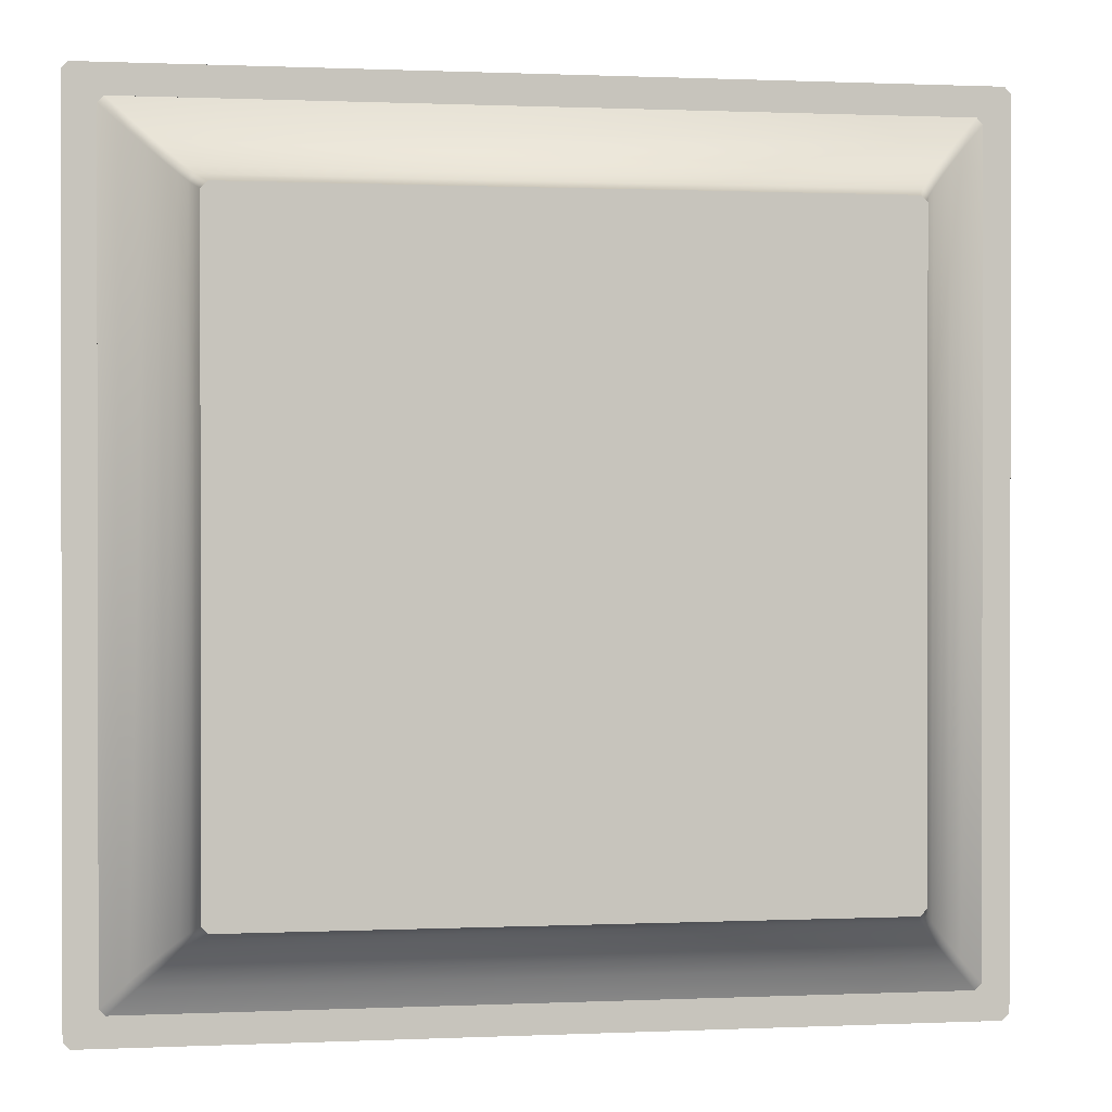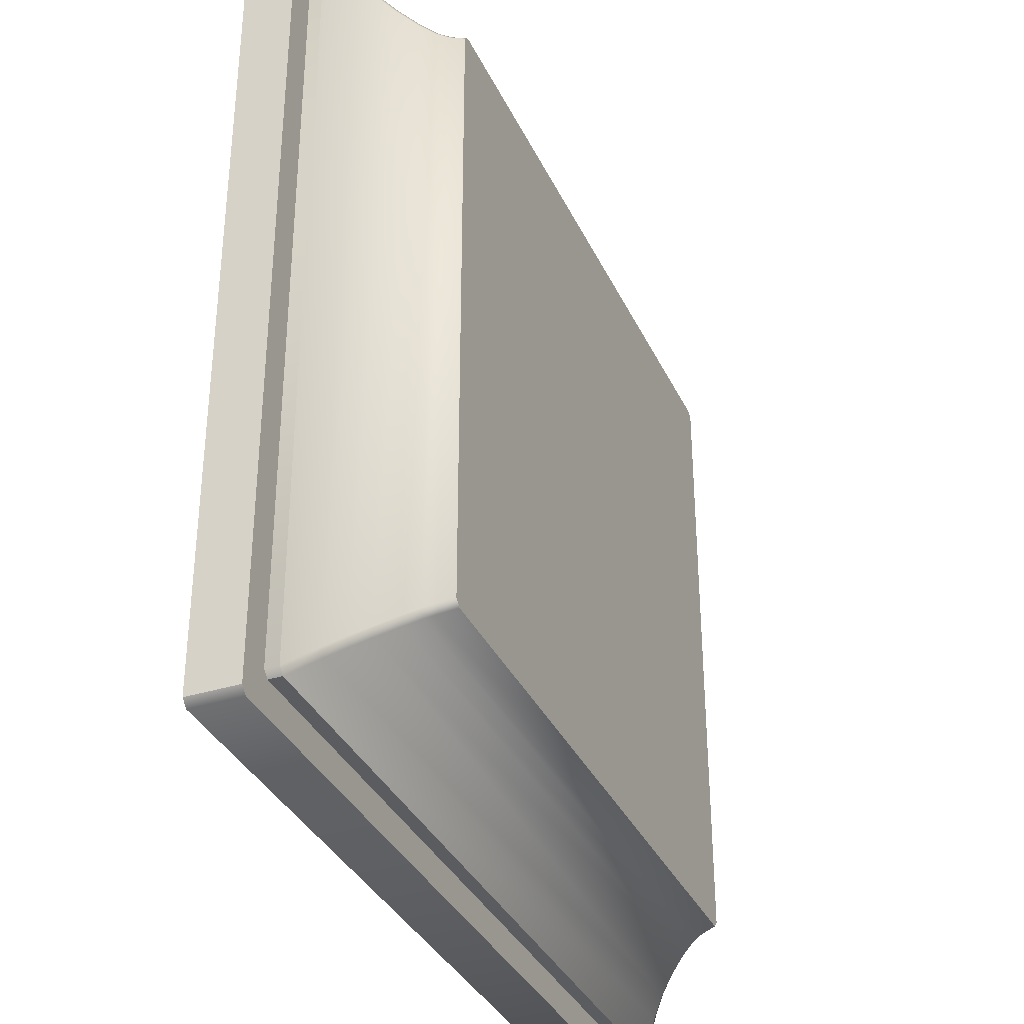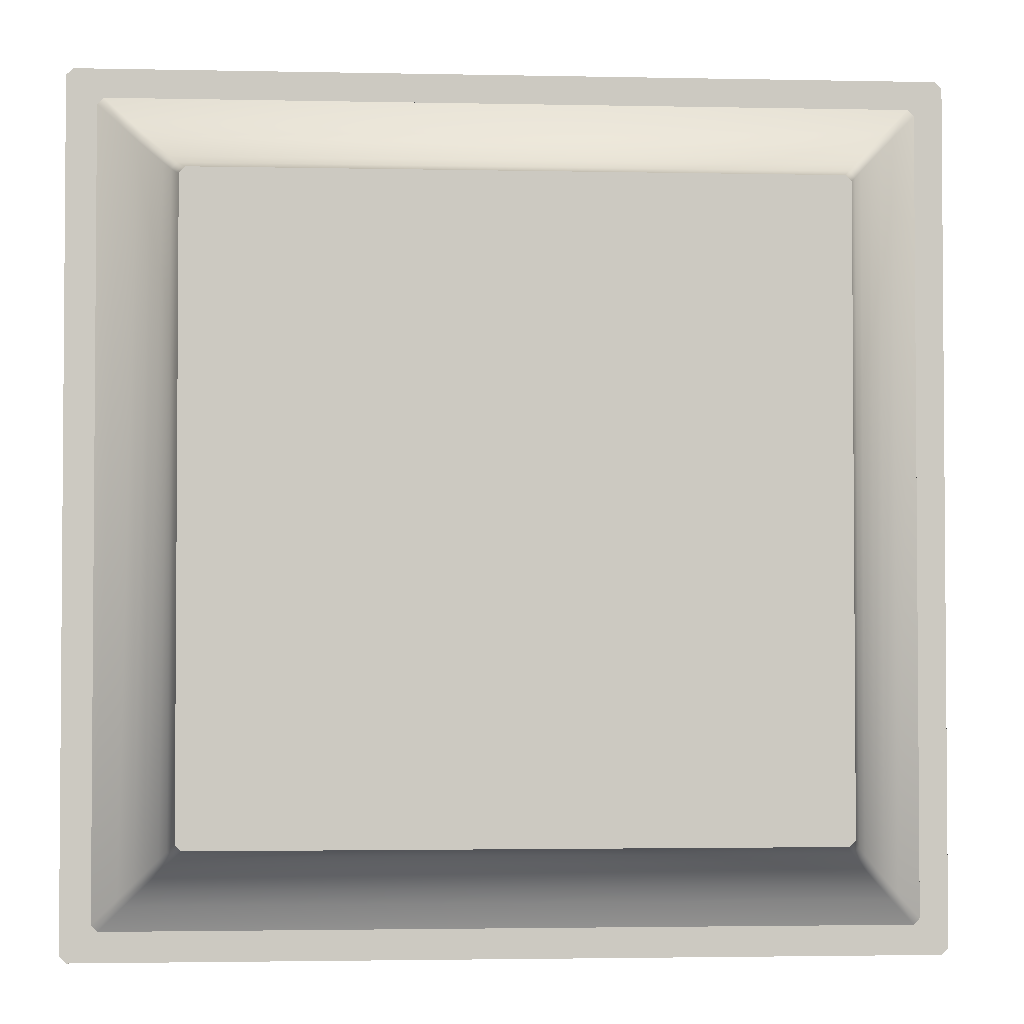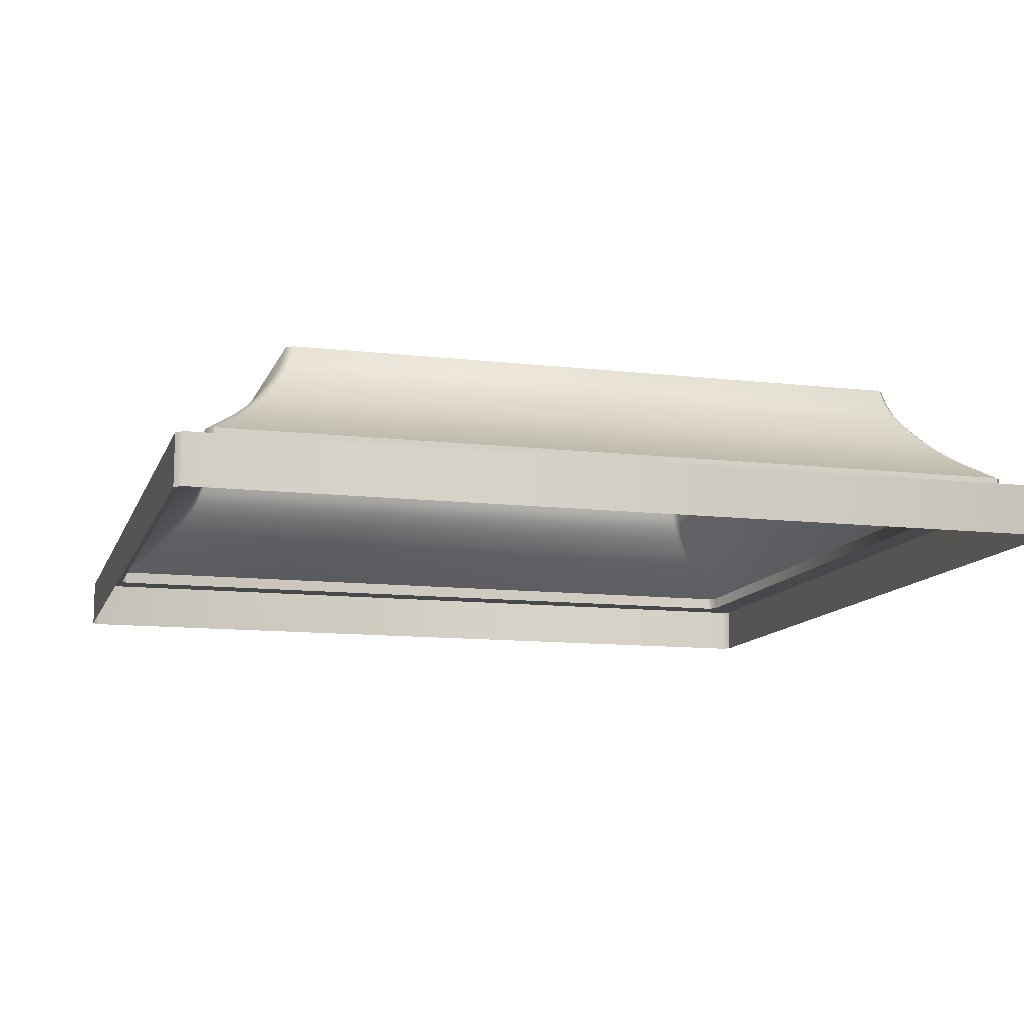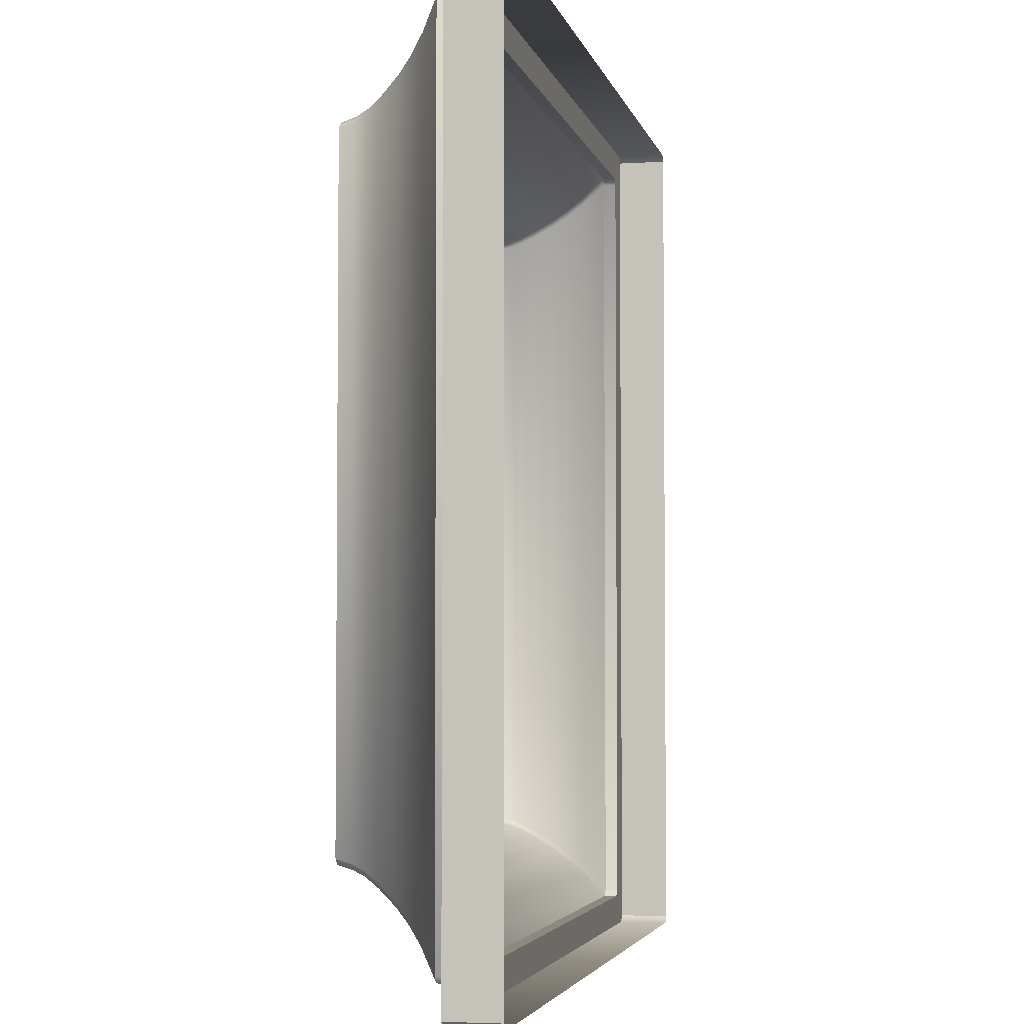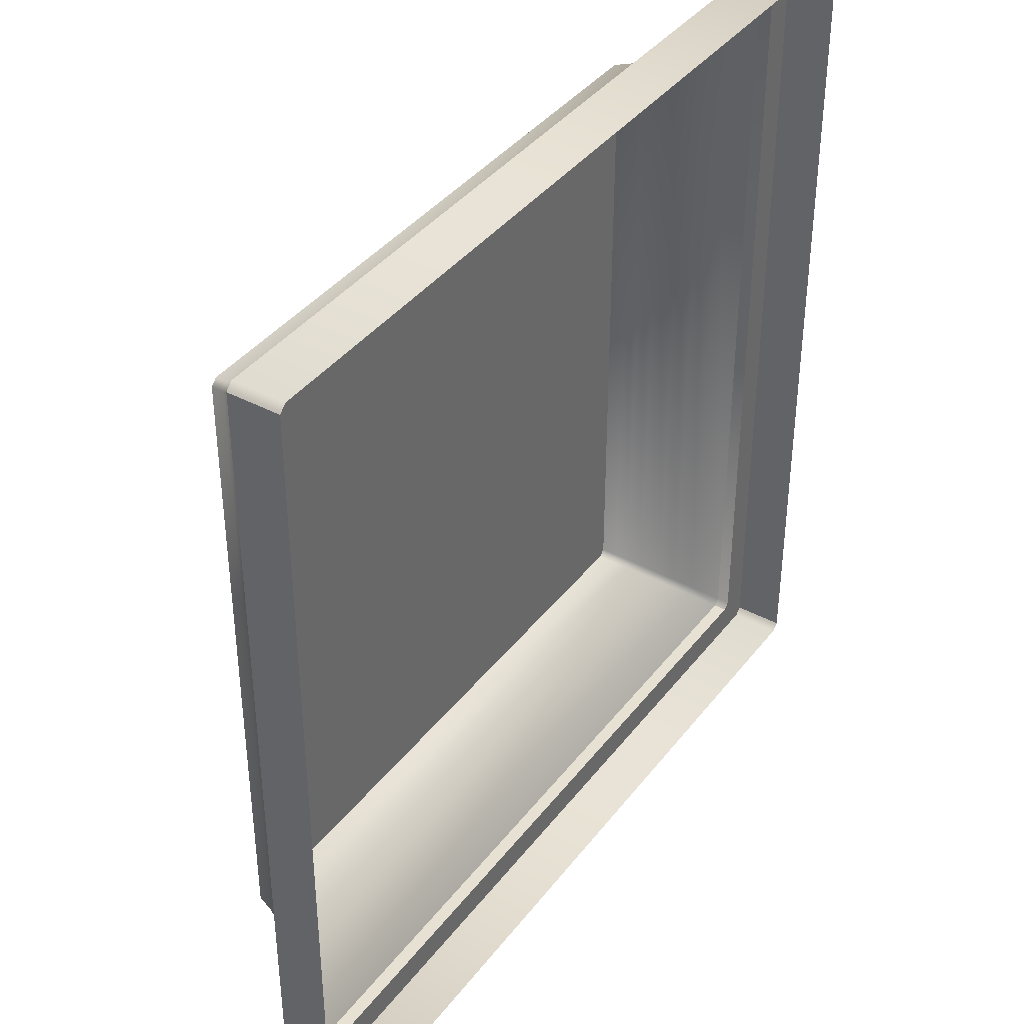
<metadata>
{"format":"obj","ext":"obj","renderer":"f3d","projection":"perspective","resolution":1024,"background":"white","views":[{"elev":0.7,"azim":170.6,"up":"+Z"},{"elev":-35.1,"azim":112.7,"up":"+Z"},{"elev":-2.6,"azim":175.8,"up":"+Z"},{"elev":-11.5,"azim":164.2,"up":"+Y"},{"elev":-3.7,"azim":-78.1,"up":"+Z"},{"elev":39.4,"azim":-56.4,"up":"+Z"}]}
</metadata>
<code>
v  -38.26 64.04 -10.39
v  -38.29 63.94 -10.42
v  -38.29 63.94 -6.436
v  -38.26 64.04 -6.462
v  -38.25 63.94 -6.397
v  -38.22 64.04 -6.422
v  -38.64 63.49 -6.086
v  -38.8 63.36 -5.918
v  -38.76 63.36 -5.879
v  -38.6 63.49 -6.047
v  -38.33 63.78 -6.312
v  -38.28 63.87 -6.366
v  -38.32 63.87 -6.405
v  -38.37 63.78 -6.351
v  -38.46 63.67 -6.265
v  -38.54 63.58 -6.186
v  -38.5 63.58 -6.147
v  -38.42 63.67 -6.225
v  -38.46 63.67 -10.59
v  -38.54 63.58 -10.67
v  -38.32 63.87 -10.45
v  -38.25 63.94 -10.46
v  -38.22 64.04 -10.43
v  -38.76 63.36 -10.98
v  -38.8 63.36 -10.94
v  -38.64 63.49 -10.77
v  -38.6 63.49 -10.81
v  -38.28 63.87 -10.49
v  -38.33 63.78 -10.54
v  -38.37 63.78 -10.5
v  -38.5 63.58 -10.71
v  -38.42 63.67 -10.63
v  -33.75 63.36 -10.98
v  -33.91 63.49 -10.81
v  -34.18 63.78 -10.54
v  -34.23 63.87 -10.49
v  -34.09 63.67 -10.63
v  -34.02 63.58 -10.71
v  -34.26 63.94 -10.46
v  -34.25 64.04 -10.39
v  -34.23 63.94 -10.42
v  -34.29 64.04 -10.43
v  -33.88 63.49 -10.77
v  -33.71 63.36 -10.94
v  -34.19 63.87 -10.45
v  -34.14 63.78 -10.5
v  -34.05 63.67 -10.59
v  -33.98 63.58 -10.67
v  -38.8 63.28 -5.918
v  -38.76 63.28 -5.879
v  -38.8 63.28 -10.94
v  -33.75 63.28 -10.98
v  -38.76 63.28 -10.98
v  -33.71 63.28 -10.94
v  -39 63.28 -5.723
v  -38.96 63.28 -5.68
v  -39 63.28 -11.13
v  -33.55 63.28 -11.18
v  -38.96 63.28 -11.18
v  -33.51 63.28 -11.13
v  -39 62.96 -5.723
v  -38.96 62.96 -5.68
v  -39 62.96 -11.13
v  -33.55 62.96 -11.18
v  -38.96 62.96 -11.18
v  -33.51 62.96 -11.13
v  -34.25 64.04 -6.462
v  -34.23 63.94 -6.436
v  -34.05 63.67 -6.265
v  -33.98 63.58 -6.186
v  -34.19 63.87 -6.405
v  -34.26 63.94 -6.397
v  -34.29 64.04 -6.422
v  -33.75 63.36 -5.879
v  -33.71 63.36 -5.918
v  -33.88 63.49 -6.086
v  -33.91 63.49 -6.047
v  -34.23 63.87 -6.366
v  -34.18 63.78 -6.312
v  -34.14 63.78 -6.351
v  -34.02 63.58 -6.147
v  -34.09 63.67 -6.225
v  -33.71 63.28 -5.918
v  -33.75 63.28 -5.879
v  -33.51 63.28 -5.723
v  -33.55 63.28 -5.68
v  -33.51 62.96 -5.723
v  -33.55 62.96 -5.68
g sponza_245
f 1 2 3
f 1 3 4
f 4 3 5
f 4 5 6
f 7 8 9
f 7 9 10
f 11 12 13
f 11 13 14
f 15 16 17
f 15 17 18
f 16 7 10
f 16 10 17
f 18 11 14
f 18 14 15
f 12 5 3
f 12 3 13
f 19 20 16
f 19 16 15
f 2 21 13
f 2 13 3
f 22 2 1
f 22 1 23
f 24 25 26
f 24 26 27
f 21 28 29
f 21 29 30
f 31 20 19
f 31 19 32
f 27 26 20
f 27 20 31
f 30 29 32
f 30 32 19
f 2 22 28
f 2 28 21
f 33 24 27
f 33 27 34
f 35 29 28
f 35 28 36
f 31 32 37
f 31 37 38
f 37 32 29
f 37 29 35
f 34 27 31
f 34 31 38
f 36 28 22
f 36 22 39
f 40 41 39
f 40 39 42
f 43 44 33
f 43 33 34
f 35 36 45
f 35 45 46
f 47 48 38
f 47 38 37
f 48 43 34
f 48 34 38
f 37 35 46
f 37 46 47
f 36 39 41
f 36 41 45
f 22 23 42
f 22 42 39
f 26 25 8
f 26 8 7
f 21 30 14
f 21 14 13
f 30 19 15
f 30 15 14
f 20 26 7
f 20 7 16
f 8 49 50
f 8 50 9
f 51 49 8
f 51 8 25
f 33 52 53
f 33 53 24
f 24 53 51
f 24 51 25
f 44 54 52
f 44 52 33
f 49 55 56
f 49 56 50
f 51 57 55
f 51 55 49
f 52 58 59
f 52 59 53
f 53 59 57
f 53 57 51
f 54 60 58
f 54 58 52
f 61 62 56
f 61 56 55
f 63 61 55
f 63 55 57
f 64 65 59
f 64 59 58
f 65 63 57
f 65 57 59
f 66 64 58
f 66 58 60
f 67 68 41
f 67 41 40
f 69 70 48
f 69 48 47
f 68 71 45
f 68 45 41
f 72 68 67
f 72 67 73
f 74 75 76
f 74 76 77
f 71 78 79
f 71 79 80
f 81 70 69
f 81 69 82
f 77 76 70
f 77 70 81
f 80 79 82
f 80 82 69
f 68 72 78
f 68 78 71
f 9 74 77
f 9 77 10
f 11 79 78
f 11 78 12
f 81 82 18
f 81 18 17
f 18 82 79
f 18 79 11
f 10 77 81
f 10 81 17
f 12 78 72
f 12 72 5
f 72 73 6
f 72 6 5
f 76 75 44
f 76 44 43
f 71 80 46
f 71 46 45
f 80 69 47
f 80 47 46
f 70 76 43
f 70 43 48
f 83 54 44
f 83 44 75
f 9 50 84
f 9 84 74
f 74 84 83
f 74 83 75
f 83 85 60
f 83 60 54
f 50 56 86
f 50 86 84
f 84 86 85
f 84 85 83
f 87 66 60
f 87 60 85
f 62 88 86
f 62 86 56
f 88 87 85
f 88 85 86
f 40 42 73
f 40 73 67
f 73 42 4
f 73 4 6
f 4 42 23
f 4 23 1

</code>
